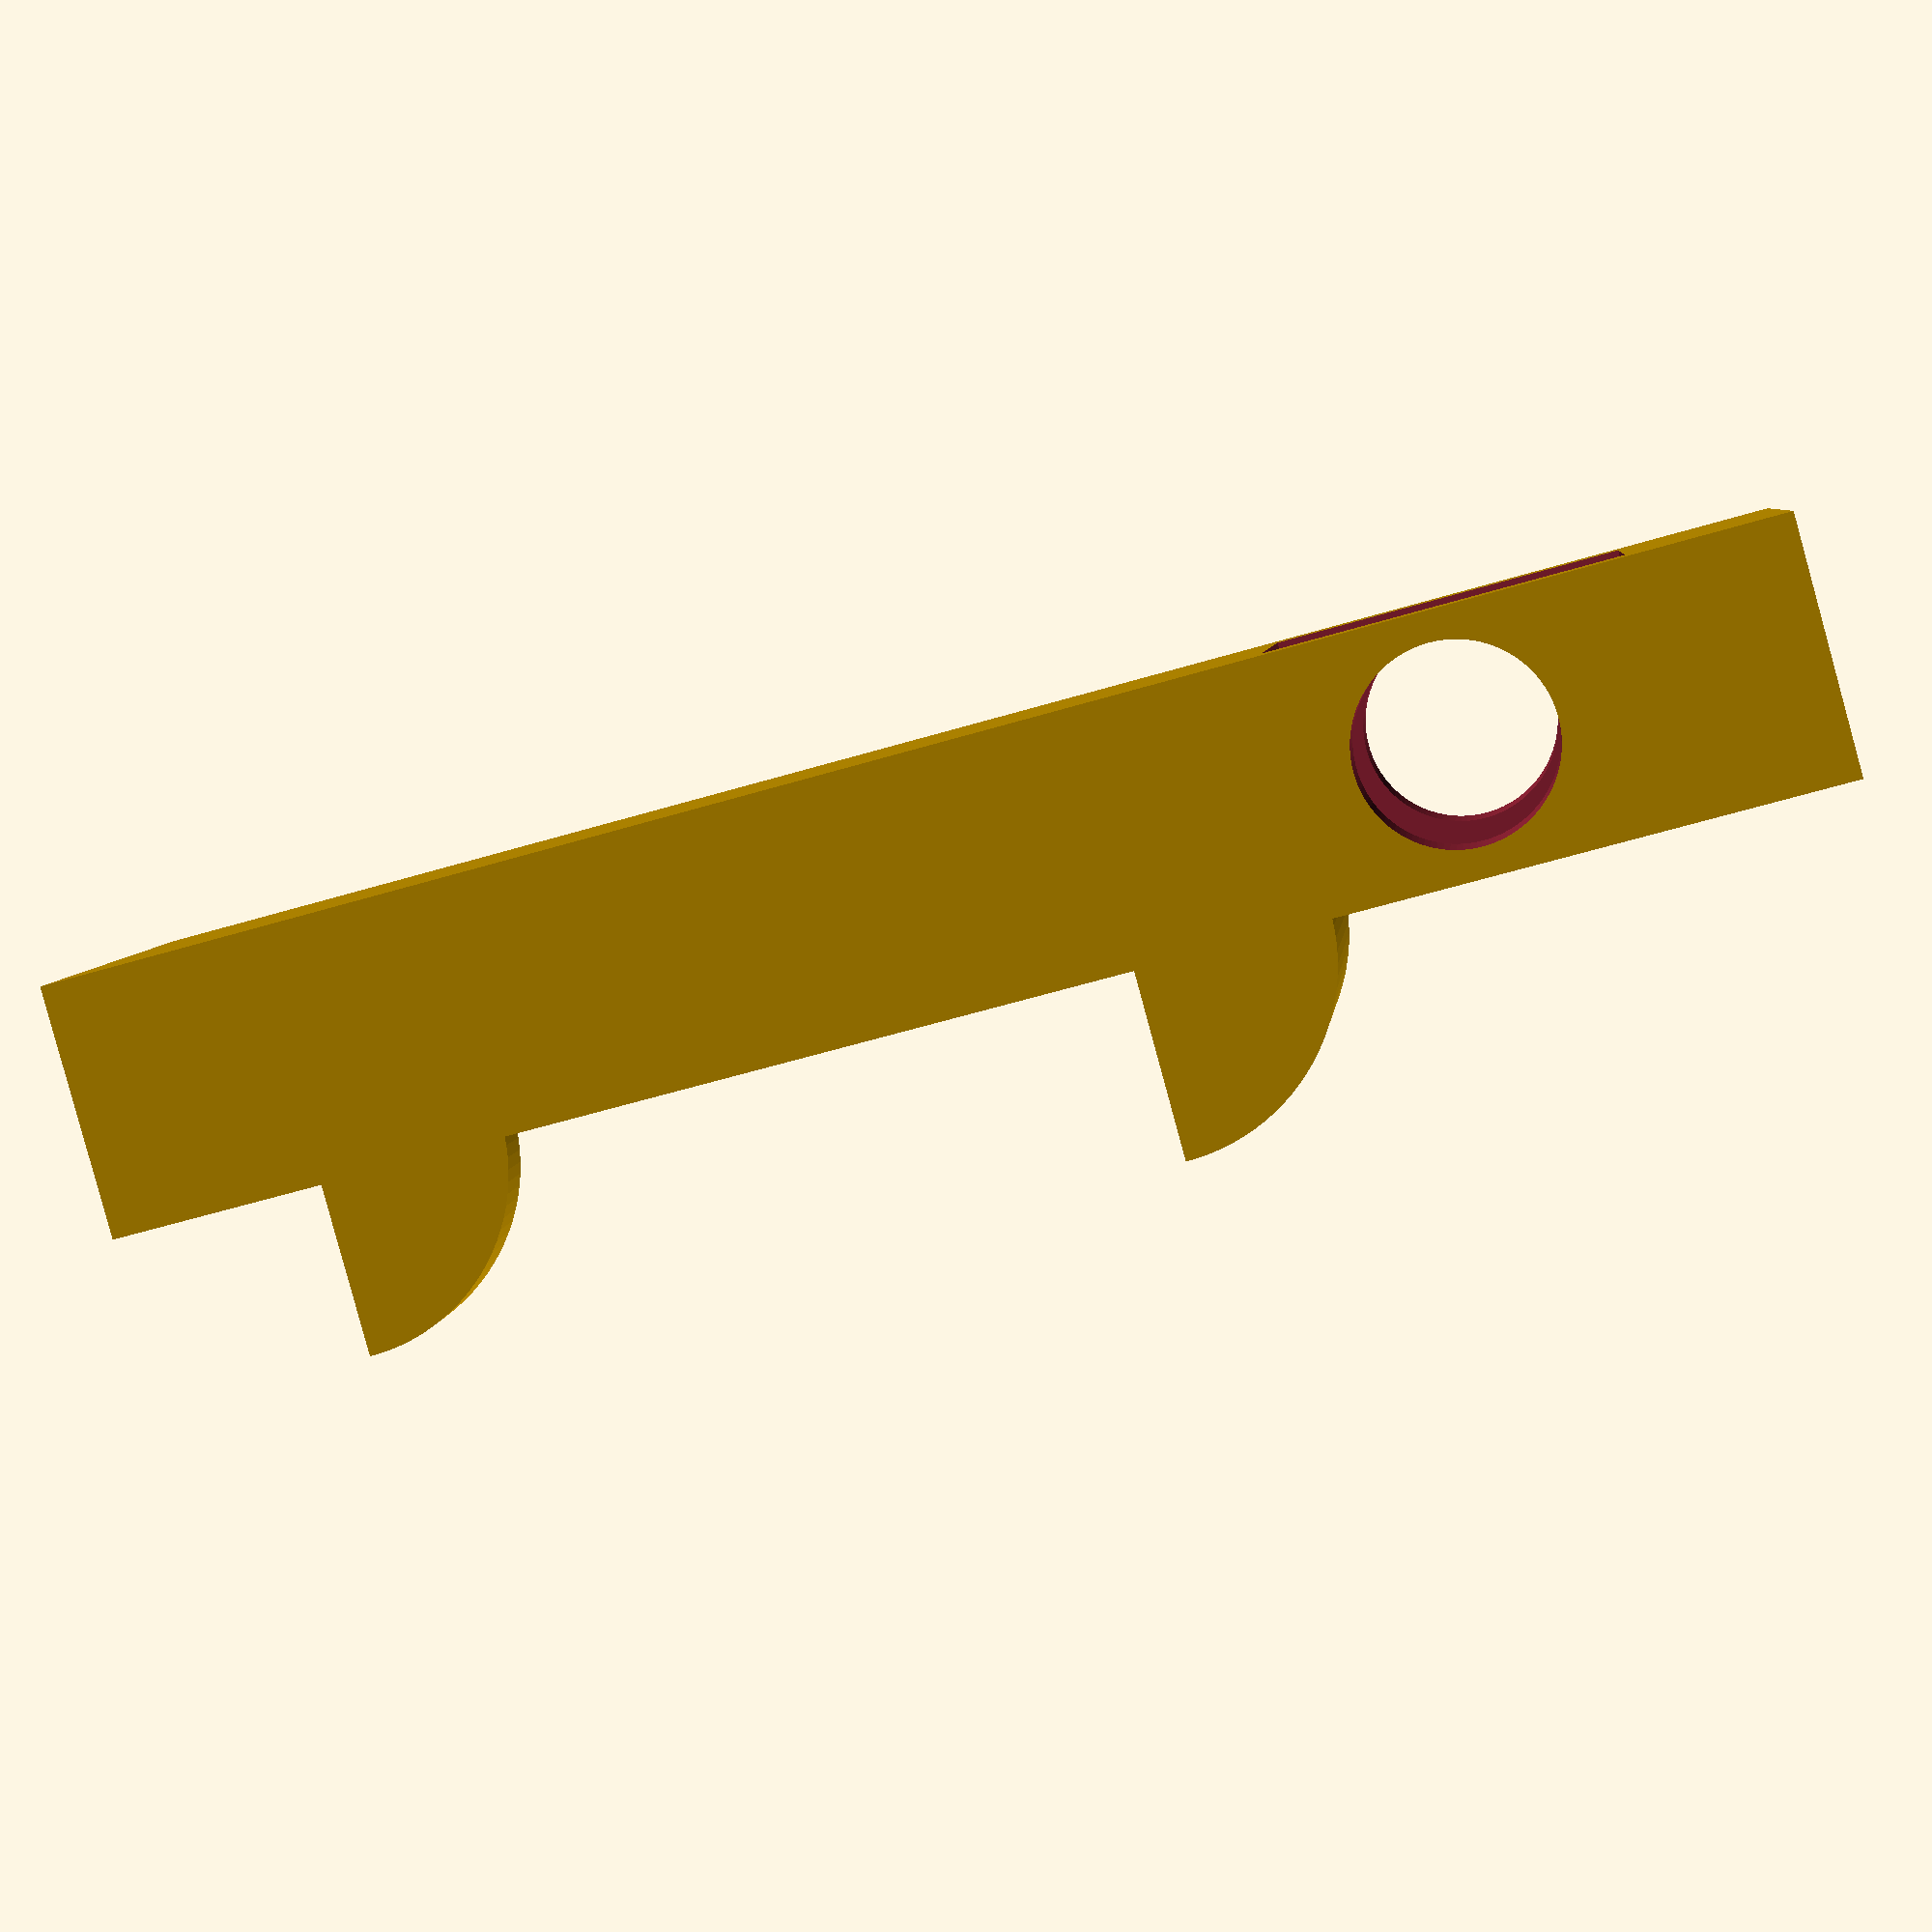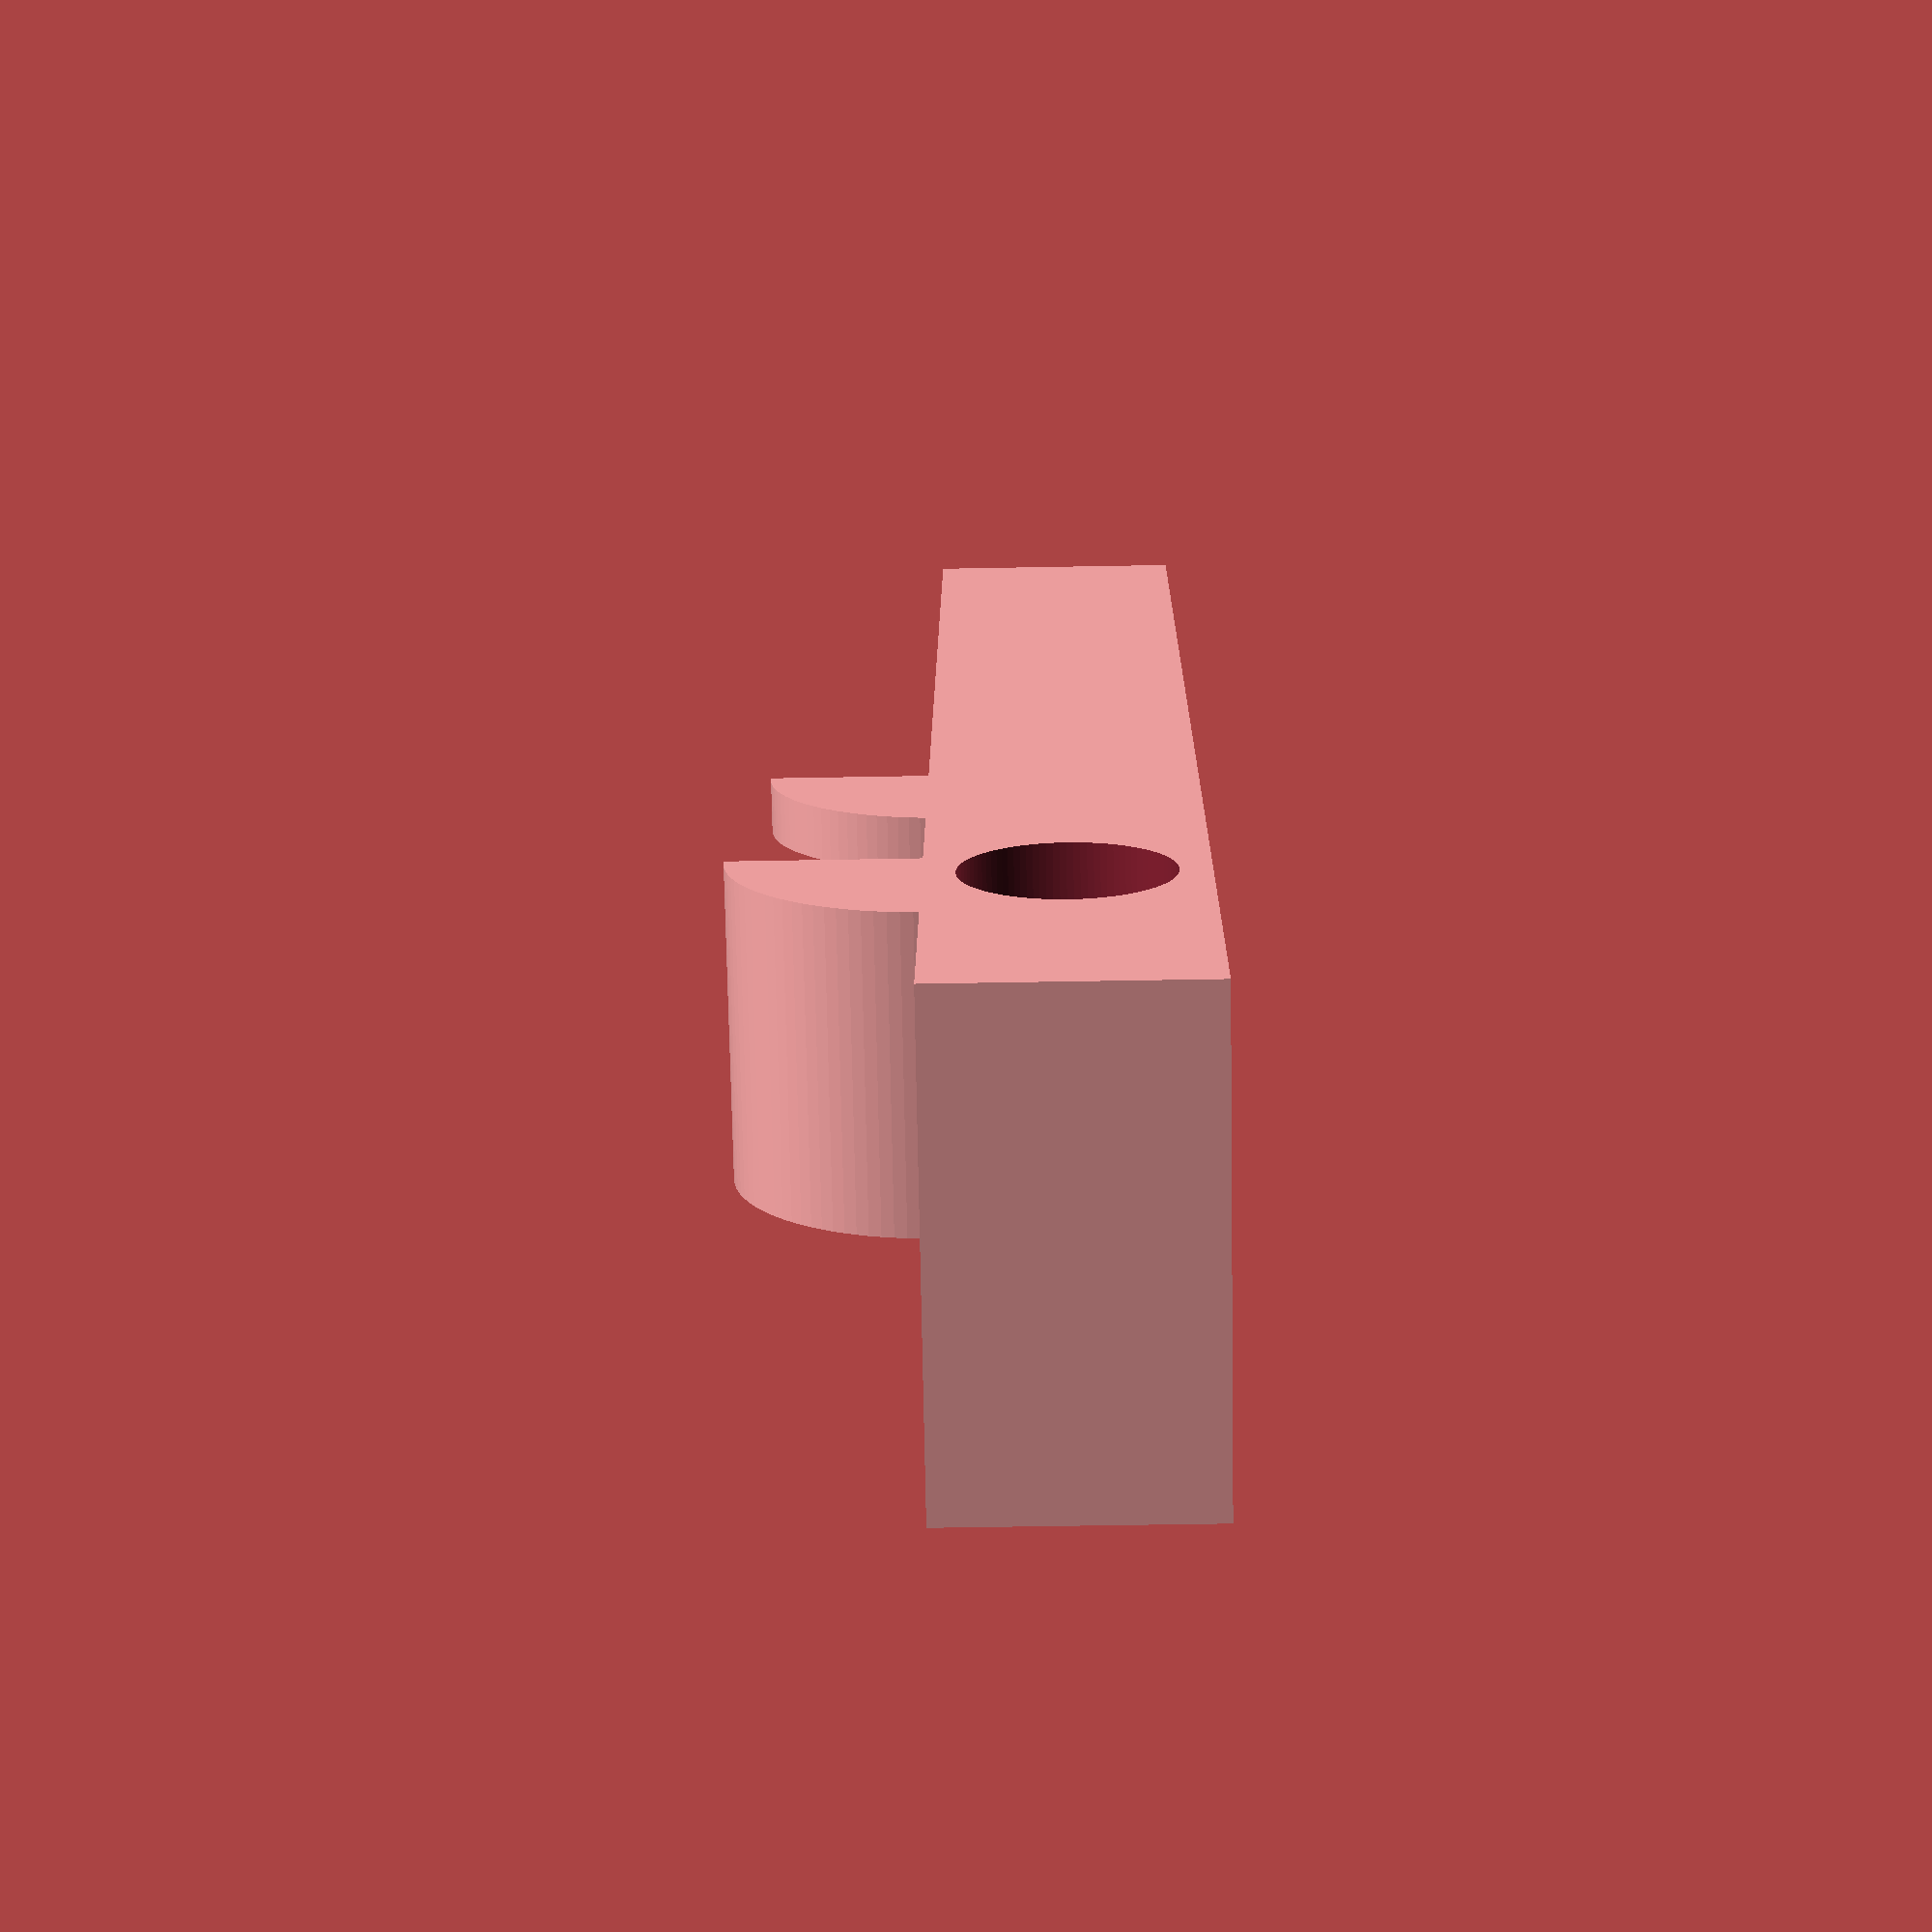
<openscad>
$fn = 100;

/** VARIABLES **/
// Rail
RAIL_LENGTH = 124.9;
RAIL_WIDTH = 21.2;
RAIL_HEIGHT = 8.6;

// Encoche
ENCOCHE_LENGTH = 4.78;
ENCOCHE_WIDTH = 15.6;
ENCOCHE_HEIGHT = 2.8;
ENCOCHE_SEPARATOR = 5.23;
ENCOCHE_ANGLE_SIZE = (RAIL_WIDTH - ENCOCHE_WIDTH) / 2; // =2.8
ENCOCHE_HOLE = 3;

// Hook
HOOK_LENGTH = 44;
HOOK_WIDTH = 12;
HOOK_HEIGHT = 6.5;
HOOK_FIX_HEIGHT = 5;
HOOK_HOLE = 2.5;
HOOK_HOLE_RIGHT = 6.5;
HOOK_HOLE_LEFT = 35;

/** Canon hook **/
// Core
module canonHook() {
    union() {
        difference() {
            difference() {  
                cube([HOOK_LENGTH, HOOK_WIDTH, HOOK_HEIGHT]);
                translate([HOOK_HOLE_LEFT - 4, 2, -1]) cube([HOOK_WIDTH - 3, HOOK_WIDTH - 4, 20]);
            }
            translate([HOOK_HOLE_LEFT, 20, HOOK_HEIGHT / 2]) rotate([90, 0, 0]) cylinder(h=30, r=HOOK_HOLE);
        }
        translate([4, HOOK_WIDTH / 2 + 1.5 / 2, HOOK_HEIGHT]) curveHook(1.5, HOOK_FIX_HEIGHT);
        translate([HOOK_HOLE_LEFT - HOOK_FIX_HEIGHT - 4 , HOOK_WIDTH - 4 +2, HOOK_HEIGHT]) fixHook(HOOK_WIDTH - 4, HOOK_FIX_HEIGHT);
    }
}

// Curve to fit the holes
module curveHook(height, raduis) {
    difference() {
        rotate([90, 0, 0]) cylinder(h=height, r=raduis);
        translate([-HOOK_FIX_HEIGHT, -2, - raduis - 1]) cube([5, 5, 20]);
    }
}

// Fix to fit the holes
module fixHook(height, raduis) {
    difference() {
        rotate([90, 0, 0]) cylinder(h=height, r=raduis);
        translate([-5, -15, - raduis - 1]) cube([5, 20, 20]);
    }
}

/** Holder **/
// Rail : https://pinshape.com/items/53040-3d-printed-kar98k-picattiny-rail
module rail() {
    translate([0, ENCOCHE_LENGTH / 2, 0]) cube([RAIL_LENGTH, RAIL_WIDTH - ENCOCHE_LENGTH, RAIL_HEIGHT]);

    // Create all the encoches
    separator = 0;
    for (i = [0:1:12]) {
        translate([separator, RAIL_WIDTH / 2, RAIL_HEIGHT]) rotate([90, 0, 90]) encocheRail();
        separator = i * (ENCOCHE_SEPARATOR + ENCOCHE_LENGTH);
    }
}

module encocheRail() {
    linear_extrude(height = ENCOCHE_HEIGHT) {
        encocheRailPolygon();
        mirror([1,0,0]) {
            encocheRailPolygon();
        }
    }
} 

module encocheRailPolygon() {
    polygon(points=[ 
        [0, 0],
        [RAIL_WIDTH / 2 - ENCOCHE_LENGTH / 2, 0], 
        [RAIL_WIDTH / 2, ENCOCHE_LENGTH / 2],
        [RAIL_WIDTH / 2 - ENCOCHE_LENGTH / 2, ENCOCHE_LENGTH], 
        [ENCOCHE_HOLE / 2, ENCOCHE_LENGTH], 
        [ENCOCHE_HOLE / 2, ENCOCHE_LENGTH / 2], 
        [0, ENCOCHE_LENGTH / 2]
    ]);
}


/** VIEW **/
assembling = false;
if (assembling) {
    canonHook();
    translate([0, 50, 0]) rail();
} else {
    canonHook();
    // translate([0, 50, 0]) rail();
}

</openscad>
<views>
elev=266.1 azim=353.3 roll=344.7 proj=p view=solid
elev=228.6 azim=244.4 roll=88.8 proj=p view=solid
</views>
